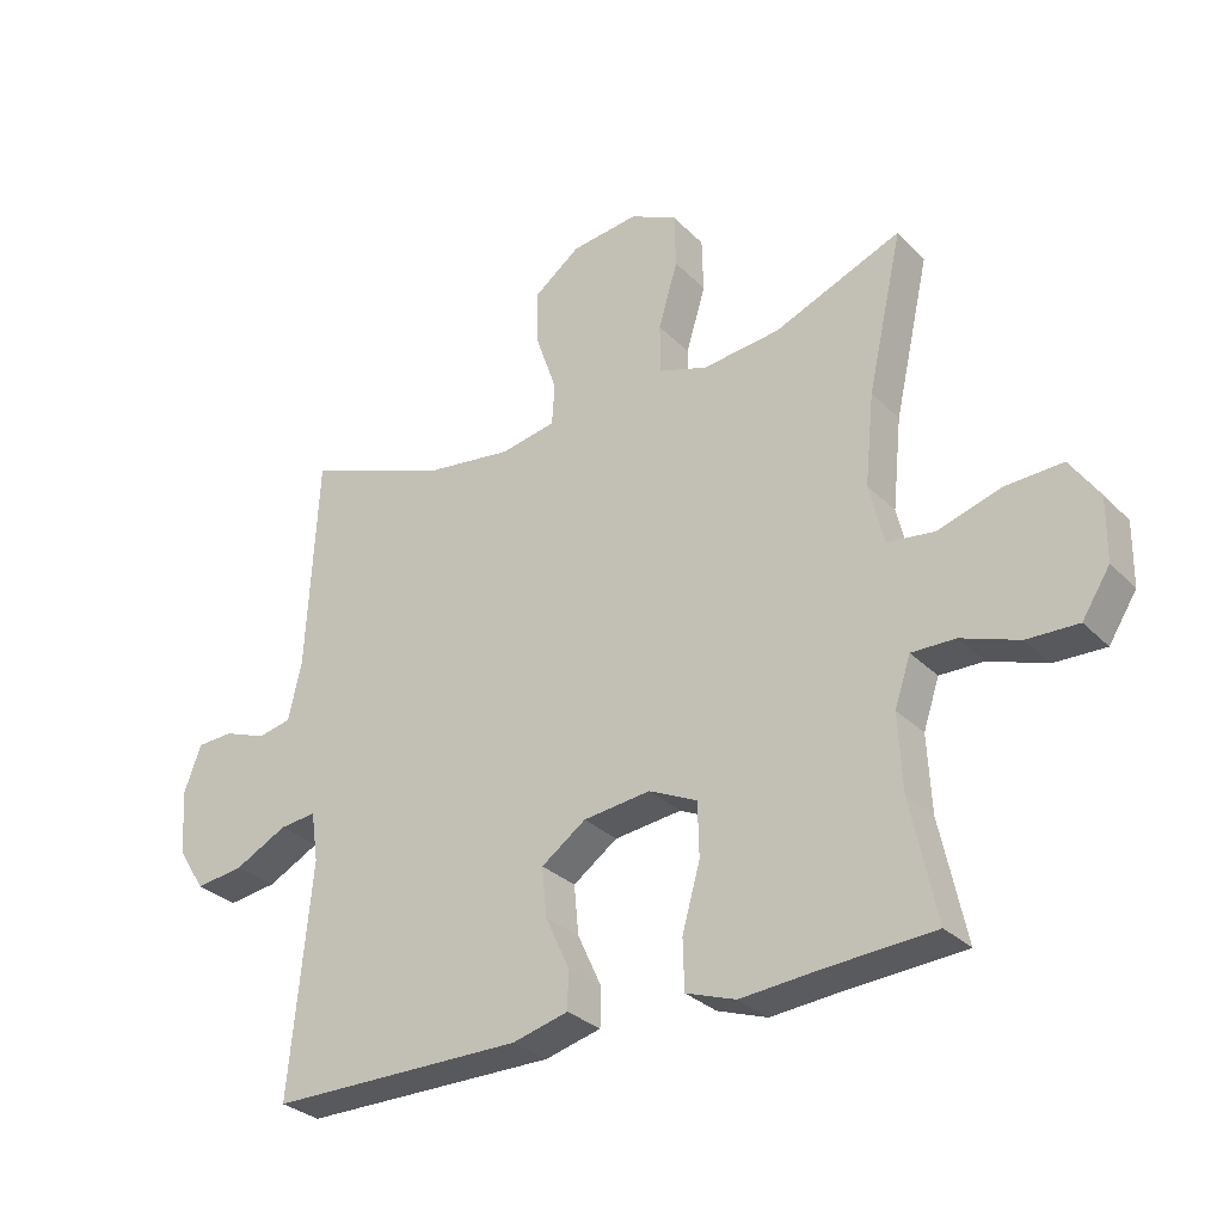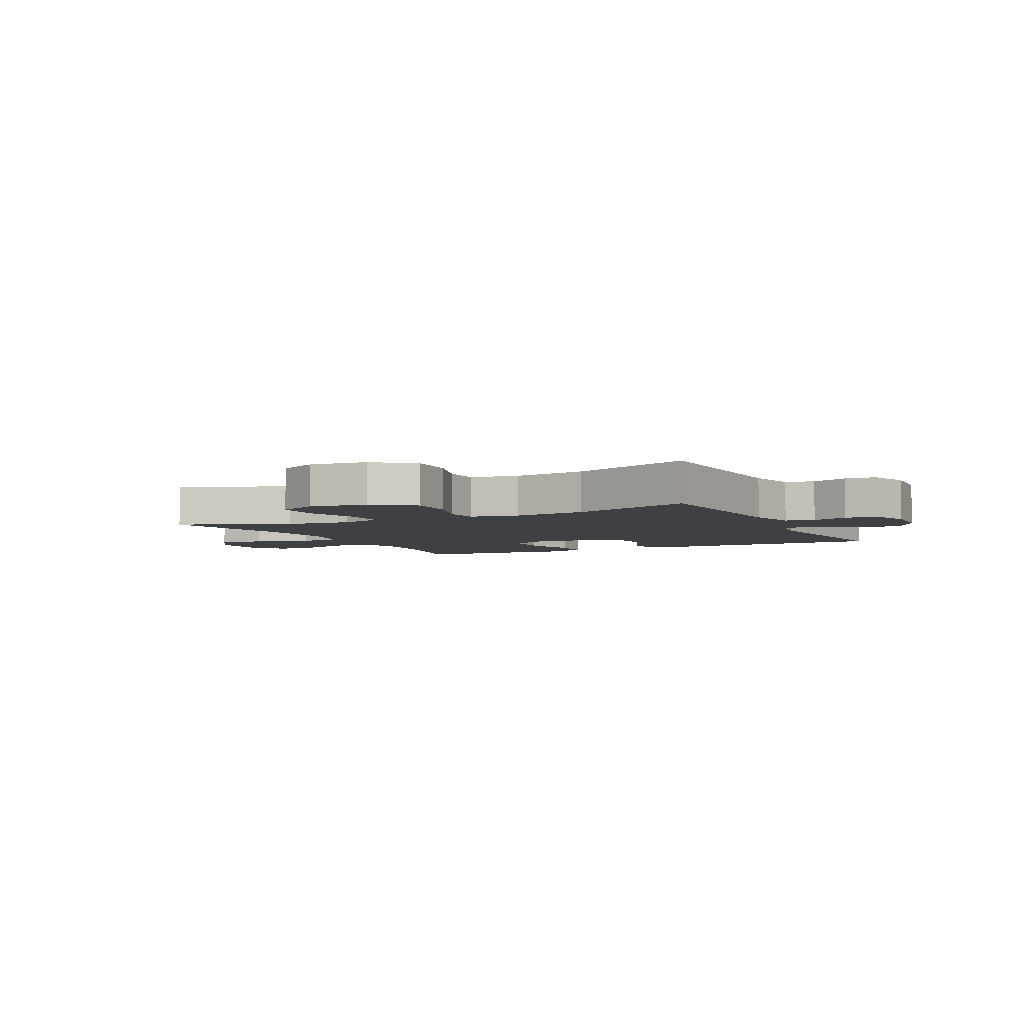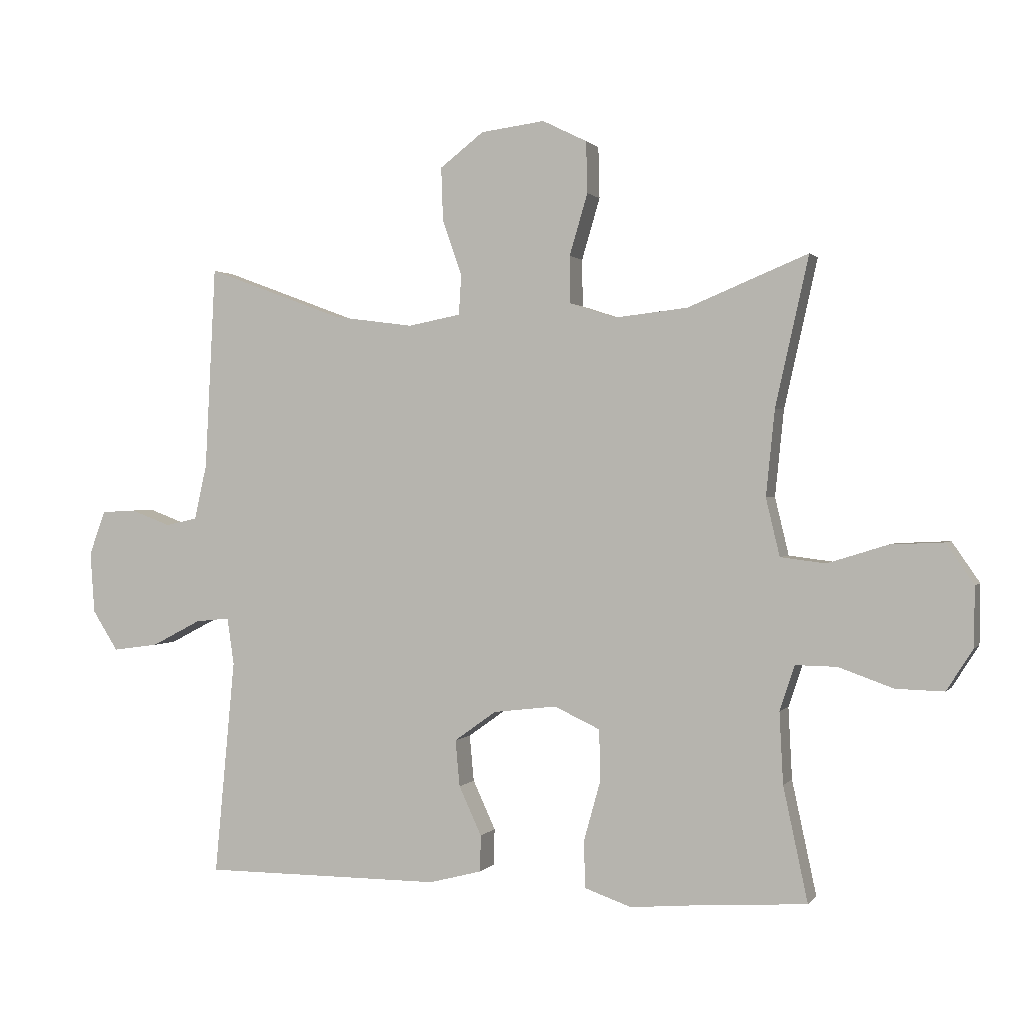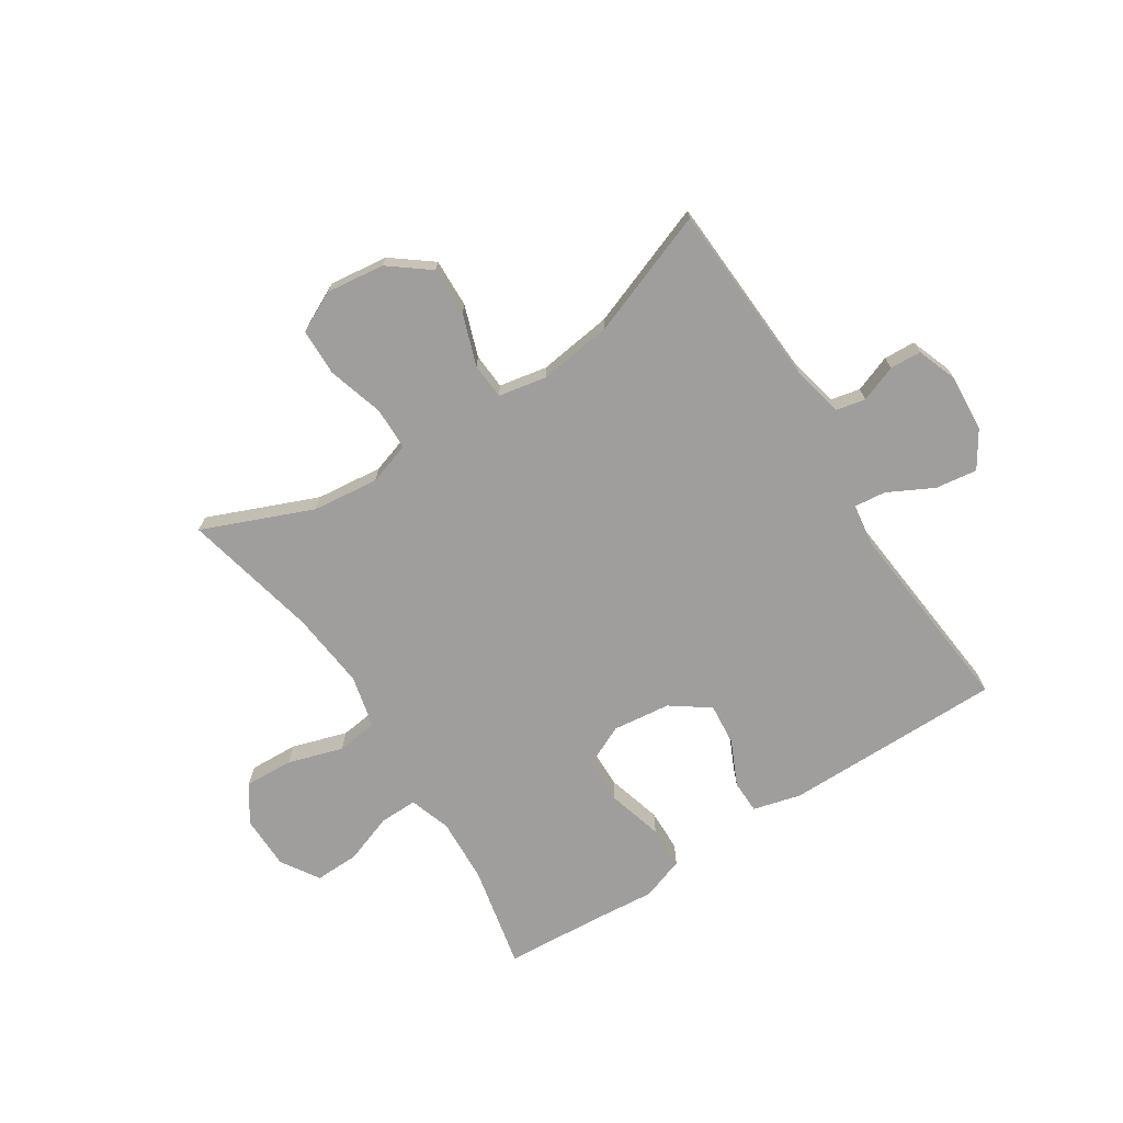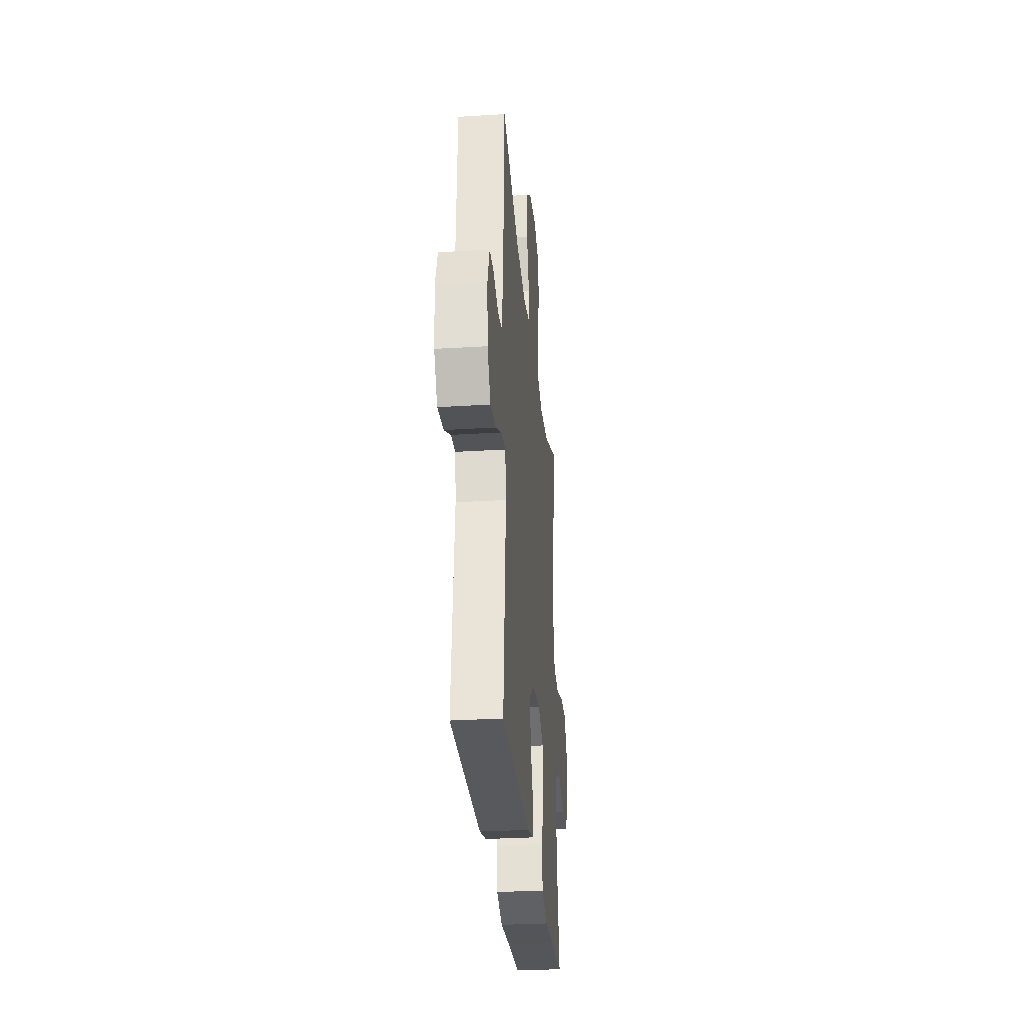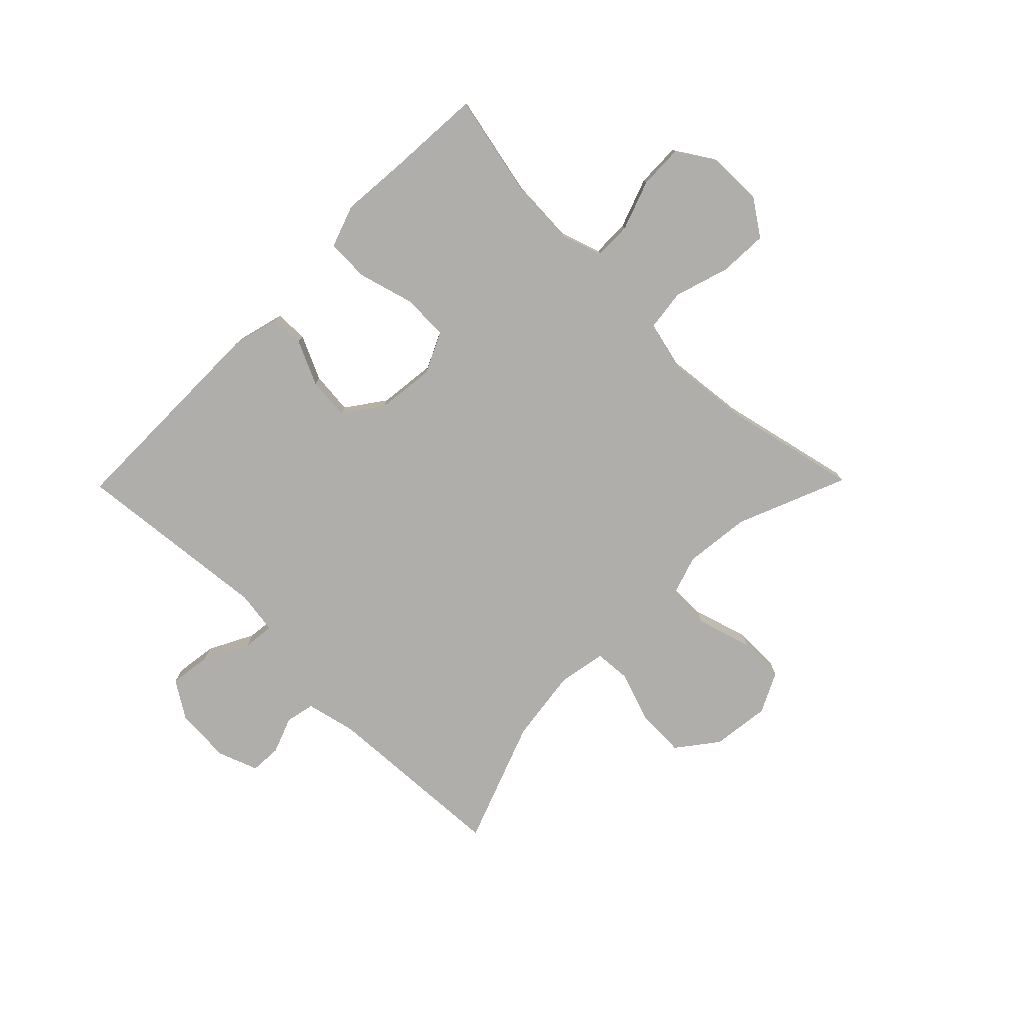
<metadata>
{"format":"obj","ext":"obj","renderer":"f3d","projection":"perspective","resolution":1024,"background":"white","views":[{"elev":-30.1,"azim":-144.6,"up":"+Z"},{"elev":-4.8,"azim":26.6,"up":"+Y"},{"elev":1.0,"azim":-161.9,"up":"+Z"},{"elev":-70.9,"azim":32.8,"up":"+Y"},{"elev":-29.8,"azim":95.2,"up":"+Z"},{"elev":-77.7,"azim":-134.5,"up":"+Y"}]}
</metadata>
<code>
v 0.5 0.07 -0.5
v 0.117 0.07 -0.5
v 0.033 0.07 -0.478
v 0.032 0.07 -0.42
v 0.068 0.07 -0.342
v 0.075 0.07 -0.268
v 0.008 0.07 -0.22
v -0.093 0.07 -0.208
v -0.166 0.07 -0.242
v -0.168 0.07 -0.323
v -0.141 0.07 -0.42
v -0.143 0.07 -0.495
v -0.218 0.07 -0.521
v -0.334 0.07 -0.511
v -0.5 0.07 -0.5
v -0.461 0.07 -0.318
v -0.455 0.07 -0.204
v -0.479 0.07 -0.132
v -0.545 0.07 -0.133
v -0.632 0.07 -0.164
v -0.709 0.07 -0.166
v -0.751 0.07 -0.1
v -0.752 0.07 -0.005
v -0.708 0.07 0.059
v -0.623 0.07 0.055
v -0.527 0.07 0.025
v -0.455 0.07 0.034
v -0.433 0.07 0.126
v -0.447 0.07 0.263
v -0.5 0.07 0.5
v -0.308 0.07 0.421
v -0.192 0.07 0.408
v -0.118 0.07 0.432
v -0.117 0.07 0.507
v -0.146 0.07 0.605
v -0.144 0.07 0.687
v -0.073 0.07 0.722
v 0.029 0.07 0.709
v 0.099 0.07 0.655
v 0.096 0.07 0.57
v 0.065 0.07 0.481
v 0.069 0.07 0.418
v 0.153 0.07 0.402
v 0.282 0.07 0.419
v 0.5 0.07 0.5
v 0.517 0.07 0.175
v 0.537 0.07 0.087
v 0.588 0.07 0.076
v 0.652 0.07 0.1
v 0.707 0.07 0.097
v 0.733 0.07 0.026
v 0.726 0.07 -0.072
v 0.685 0.07 -0.136
v 0.612 0.07 -0.126
v 0.533 0.07 -0.085
v 0.478 0.07 -0.079
v 0.467 0.07 -0.154
v 0.5 0 -0.5
v 0.117 0 -0.5
v 0.033 0 -0.478
v 0.032 0 -0.42
v 0.068 0 -0.342
v 0.075 0 -0.268
v 0.008 0 -0.22
v -0.093 0 -0.208
v -0.166 0 -0.242
v -0.168 0 -0.323
v -0.141 0 -0.42
v -0.143 0 -0.495
v -0.218 0 -0.521
v -0.334 0 -0.511
v -0.5 0 -0.5
v -0.461 0 -0.318
v -0.455 0 -0.204
v -0.479 0 -0.132
v -0.545 0 -0.133
v -0.632 0 -0.164
v -0.709 0 -0.166
v -0.751 0 -0.1
v -0.752 0 -0.005
v -0.708 0 0.059
v -0.623 0 0.055
v -0.527 0 0.025
v -0.455 0 0.034
v -0.433 0 0.126
v -0.447 0 0.263
v -0.5 0 0.5
v -0.308 0 0.421
v -0.192 0 0.408
v -0.118 0 0.432
v -0.117 0 0.507
v -0.146 0 0.605
v -0.144 0 0.687
v -0.073 0 0.722
v 0.029 0 0.709
v 0.099 0 0.655
v 0.096 0 0.57
v 0.065 0 0.481
v 0.069 0 0.418
v 0.153 0 0.402
v 0.282 0 0.419
v 0.5 0 0.5
v 0.517 0 0.175
v 0.537 0 0.087
v 0.588 0 0.076
v 0.652 0 0.1
v 0.707 0 0.097
v 0.733 0 0.026
v 0.726 0 -0.072
v 0.685 0 -0.136
v 0.612 0 -0.126
v 0.533 0 -0.085
v 0.478 0 -0.079
v 0.467 0 -0.154
f 53 54 55
f 52 53 55
f 51 52 55
f 50 51 55
f 49 50 55
f 48 49 55
f 47 48 55 56
f 46 47 56
f 44 45 46 56
f 43 44 56 57
f 39 40 41
f 38 39 41
f 37 38 41
f 36 37 41
f 35 36 41
f 34 35 41
f 33 34 41 42
f 43 57 1
f 42 43 1
f 33 42 1
f 32 33 1
f 24 25 26
f 23 24 26
f 22 23 26
f 21 22 26
f 20 21 26
f 19 20 26
f 18 19 26 27
f 17 18 27 28
f 14 15 16
f 16 17 28
f 14 16 28
f 13 14 28
f 12 13 28
f 11 12 28
f 10 11 28
f 3 4 5
f 2 3 5
f 1 2 5
f 1 5 6
f 1 6 7
f 32 1 7
f 31 32 7
f 9 10 28 29
f 29 30 31
f 9 29 31
f 8 9 31
f 7 8 31
f 112 111 110
f 112 110 109
f 112 109 108
f 112 108 107
f 112 107 106
f 112 106 105
f 113 112 105 104
f 113 104 103
f 113 103 102 101
f 114 113 101 100
f 98 97 96
f 98 96 95
f 98 95 94
f 98 94 93
f 98 93 92
f 98 92 91
f 99 98 91 90
f 58 114 100
f 58 100 99
f 58 99 90
f 58 90 89
f 83 82 81
f 83 81 80
f 83 80 79
f 83 79 78
f 83 78 77
f 83 77 76
f 84 83 76 75
f 85 84 75 74
f 73 72 71
f 85 74 73
f 85 73 71
f 85 71 70
f 85 70 69
f 85 69 68
f 85 68 67
f 62 61 60
f 62 60 59
f 62 59 58
f 63 62 58
f 64 63 58
f 64 58 89
f 64 89 88
f 86 85 67 66
f 88 87 86
f 88 86 66
f 88 66 65
f 88 65 64
f 1 58 59 2
f 2 59 60 3
f 3 60 61 4
f 4 61 62 5
f 5 62 63 6
f 6 63 64 7
f 7 64 65 8
f 8 65 66 9
f 9 66 67 10
f 10 67 68 11
f 11 68 69 12
f 12 69 70 13
f 13 70 71 14
f 14 71 72 15
f 15 72 73 16
f 16 73 74 17
f 17 74 75 18
f 18 75 76 19
f 19 76 77 20
f 20 77 78 21
f 21 78 79 22
f 22 79 80 23
f 23 80 81 24
f 24 81 82 25
f 25 82 83 26
f 26 83 84 27
f 27 84 85 28
f 28 85 86 29
f 29 86 87 30
f 30 87 88 31
f 31 88 89 32
f 32 89 90 33
f 33 90 91 34
f 34 91 92 35
f 35 92 93 36
f 36 93 94 37
f 37 94 95 38
f 38 95 96 39
f 39 96 97 40
f 40 97 98 41
f 41 98 99 42
f 42 99 100 43
f 43 100 101 44
f 44 101 102 45
f 45 102 103 46
f 46 103 104 47
f 47 104 105 48
f 48 105 106 49
f 49 106 107 50
f 50 107 108 51
f 51 108 109 52
f 52 109 110 53
f 53 110 111 54
f 54 111 112 55
f 55 112 113 56
f 56 113 114 57
f 57 114 58 1

</code>
